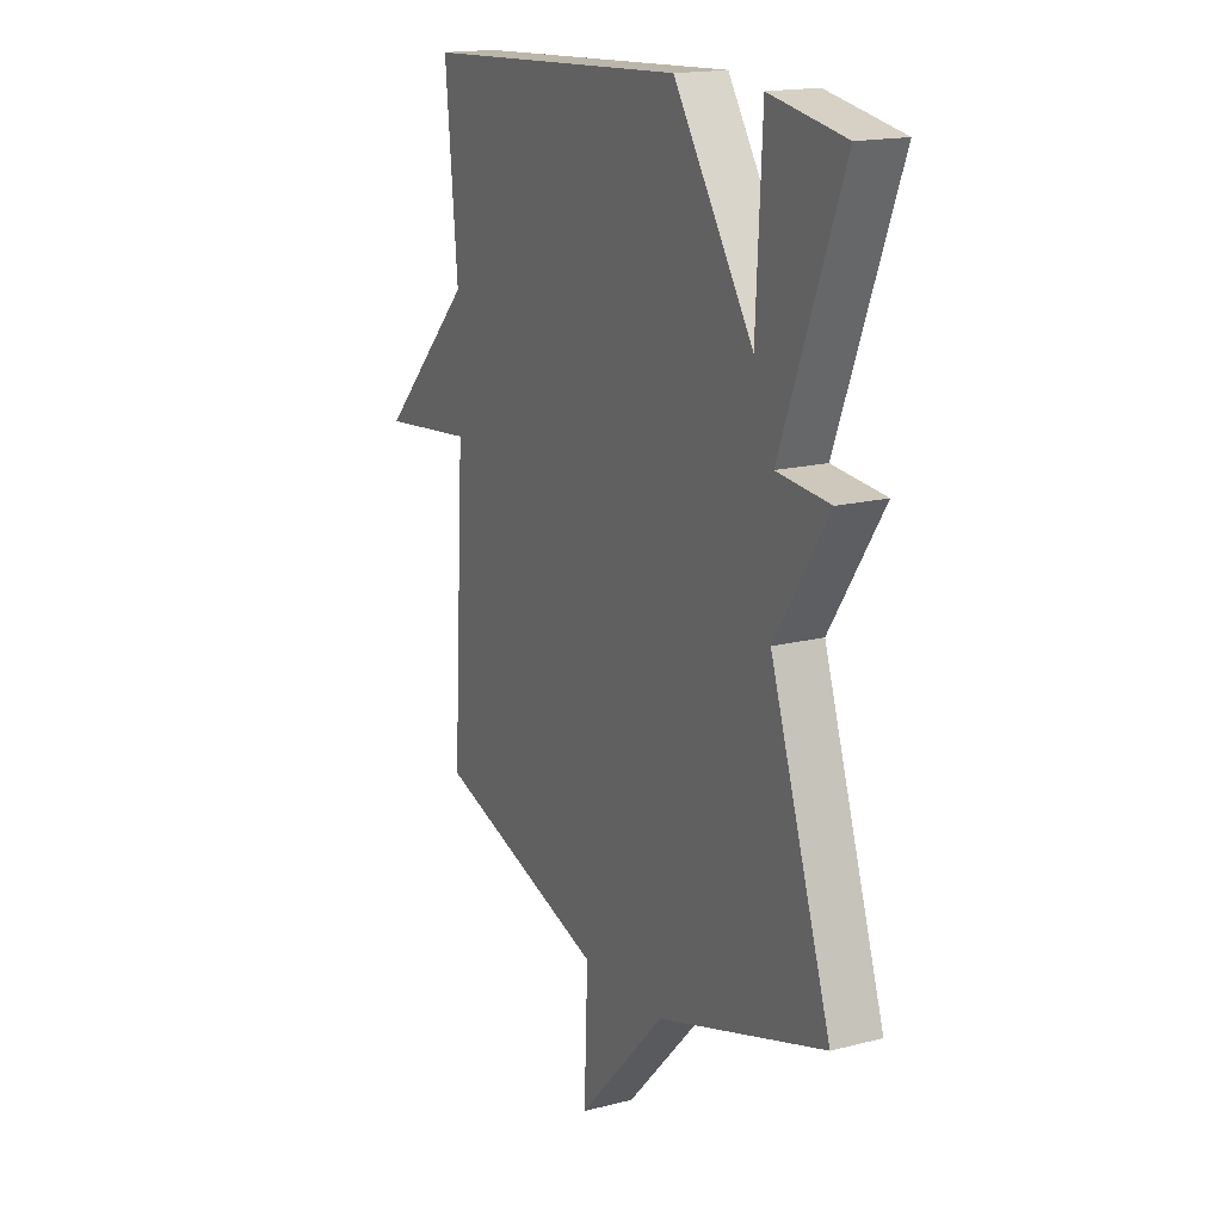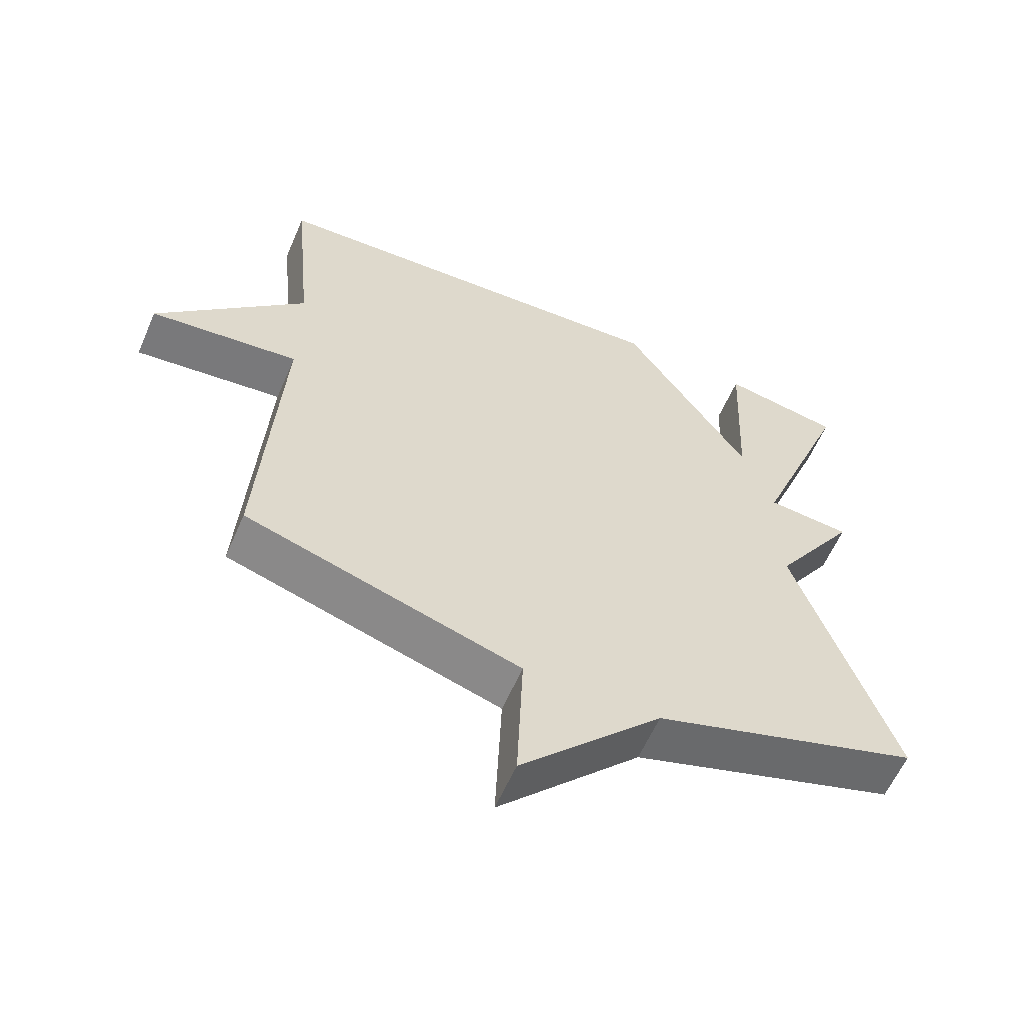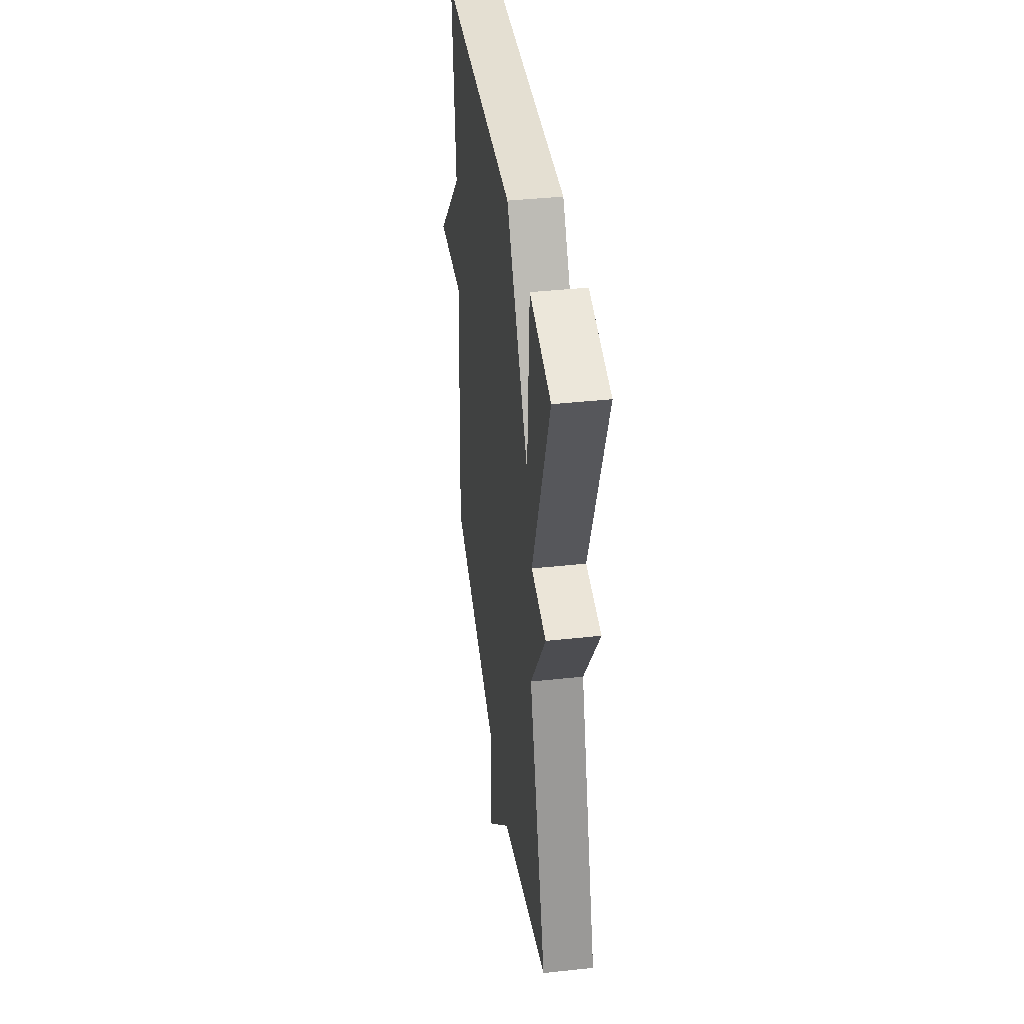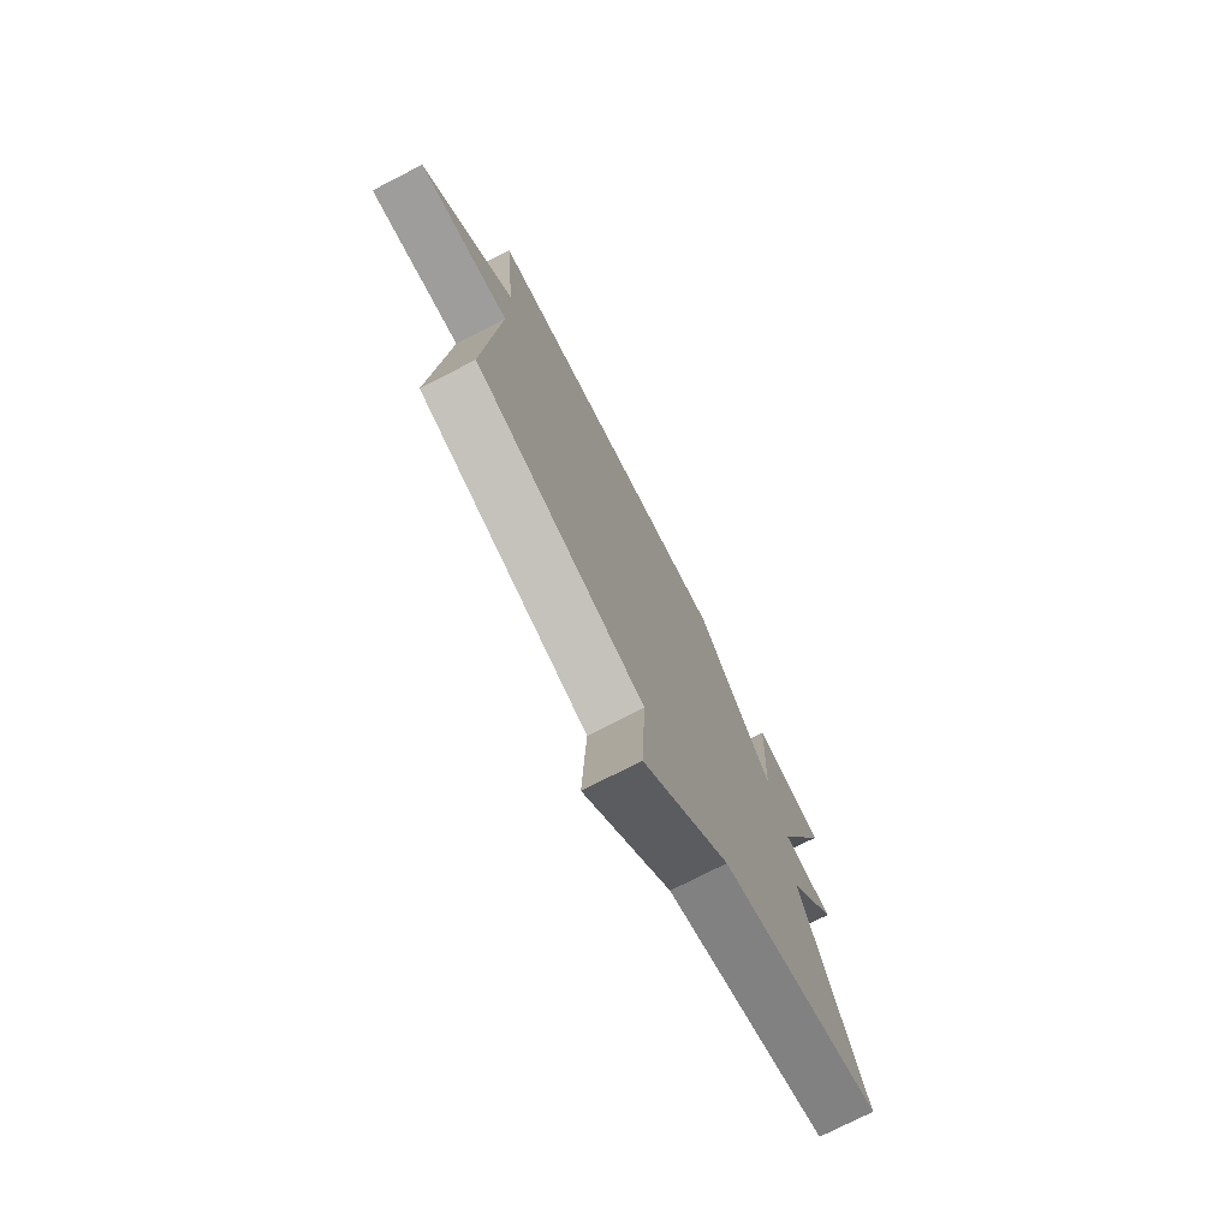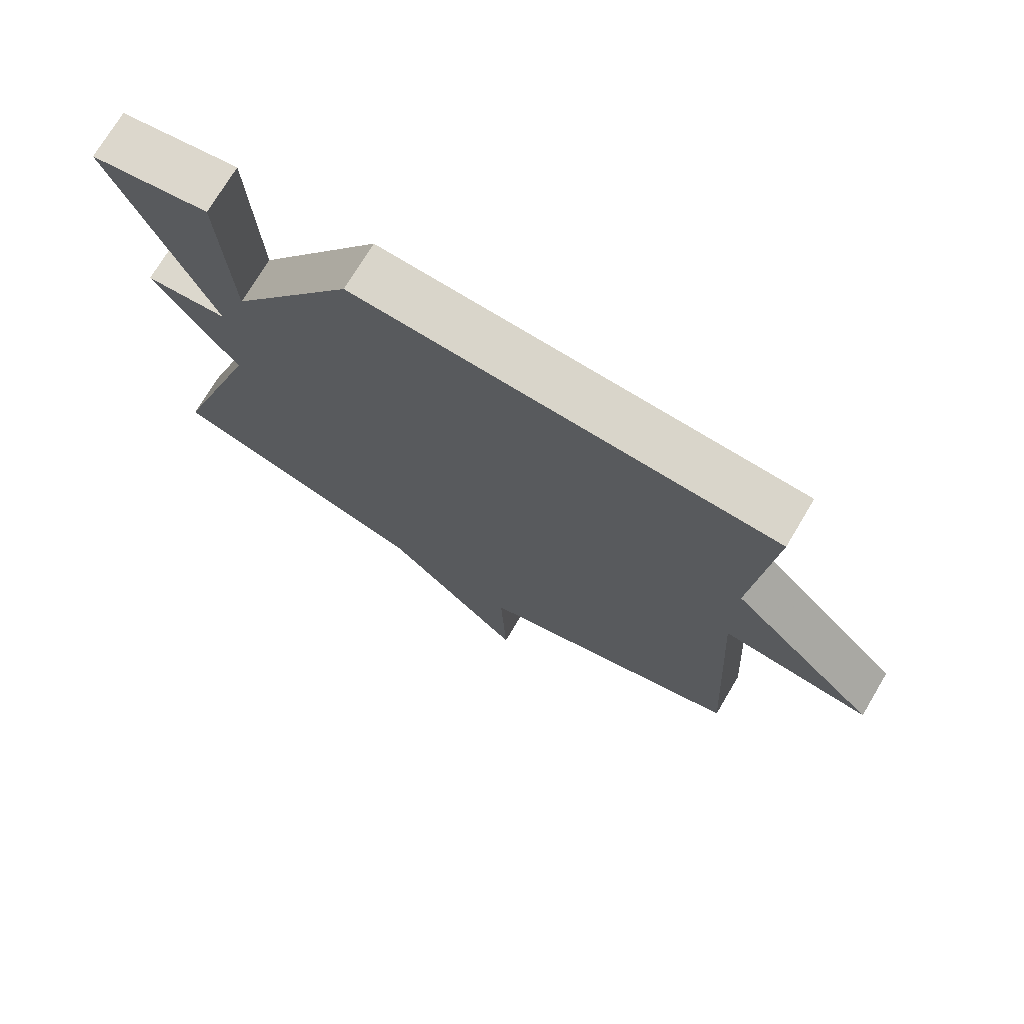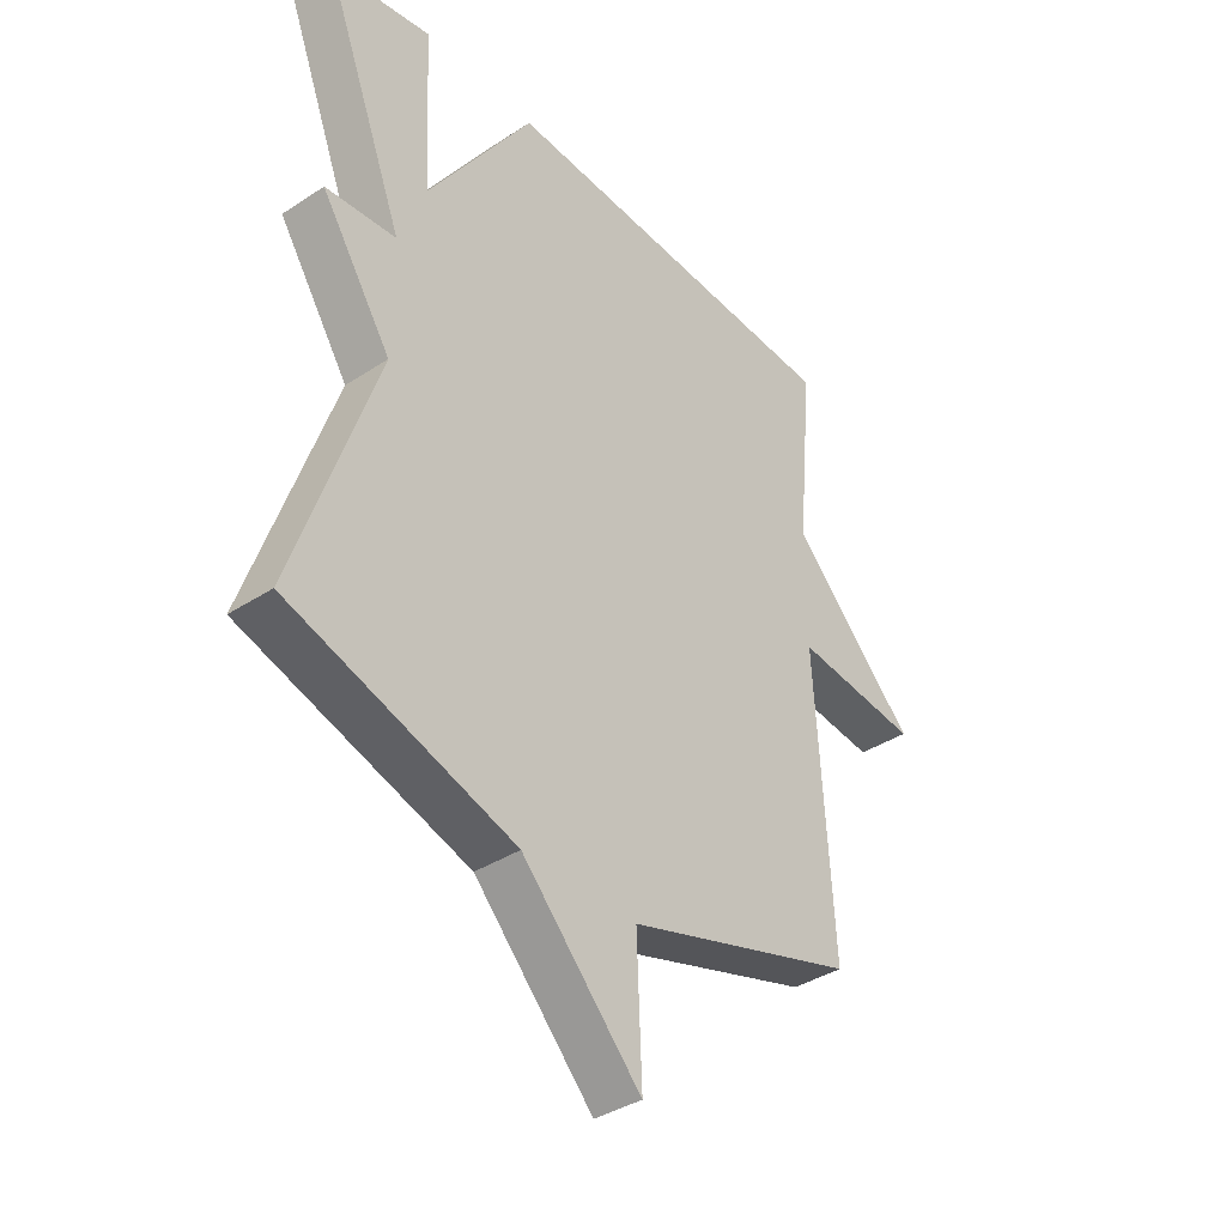
<metadata>
{"format":"obj","ext":"obj","renderer":"f3d","projection":"perspective","resolution":1024,"background":"white","views":[{"elev":16.9,"azim":-117.3,"up":"+Z"},{"elev":-60.0,"azim":156.6,"up":"+Z"},{"elev":40.0,"azim":-97.6,"up":"+Z"},{"elev":-75.8,"azim":117.1,"up":"+Z"},{"elev":73.6,"azim":30.8,"up":"+Z"},{"elev":-38.0,"azim":-50.3,"up":"+Z"}]}
</metadata>
<code>
v 0.5 0.07 -0.5
v 0.095 0.07 -0.626
v 0.104 0.07 -0.847
v -0.105 0.07 -0.626
v -0.5 0.07 -0.5
v -0.357 0.07 -0.071
v -0.481 0.07 0.118
v -0.357 0.07 0.129
v -0.5 0.07 0.5
v -0.324 0.07 0.532
v -0.31 0.07 0.249
v -0.124 0.07 0.532
v 0.5 0.07 0.5
v 0.471 0.07 0.192
v 0.691 0.07 -0.032
v 0.471 0.07 -0.008
v 0.5 0 -0.5
v 0.095 0 -0.626
v 0.104 0 -0.847
v -0.105 0 -0.626
v -0.5 0 -0.5
v -0.357 0 -0.071
v -0.481 0 0.118
v -0.357 0 0.129
v -0.5 0 0.5
v -0.324 0 0.532
v -0.31 0 0.249
v -0.124 0 0.532
v 0.5 0 0.5
v 0.471 0 0.192
v 0.691 0 -0.032
v 0.471 0 -0.008
f 14 15 16
f 11 12 13 14
f 11 14 16
f 8 9 10 11
f 16 1 2
f 11 16 2
f 8 11 2
f 6 7 8 2
f 4 5 6 2
f 2 3 4
f 32 31 30
f 30 29 28 27
f 32 30 27
f 27 26 25 24
f 18 17 32
f 18 32 27
f 18 27 24
f 18 24 23 22
f 18 22 21 20
f 20 19 18
f 1 17 18 2
f 2 18 19 3
f 3 19 20 4
f 4 20 21 5
f 5 21 22 6
f 6 22 23 7
f 7 23 24 8
f 8 24 25 9
f 9 25 26 10
f 10 26 27 11
f 11 27 28 12
f 12 28 29 13
f 13 29 30 14
f 14 30 31 15
f 15 31 32 16
f 16 32 17 1

</code>
